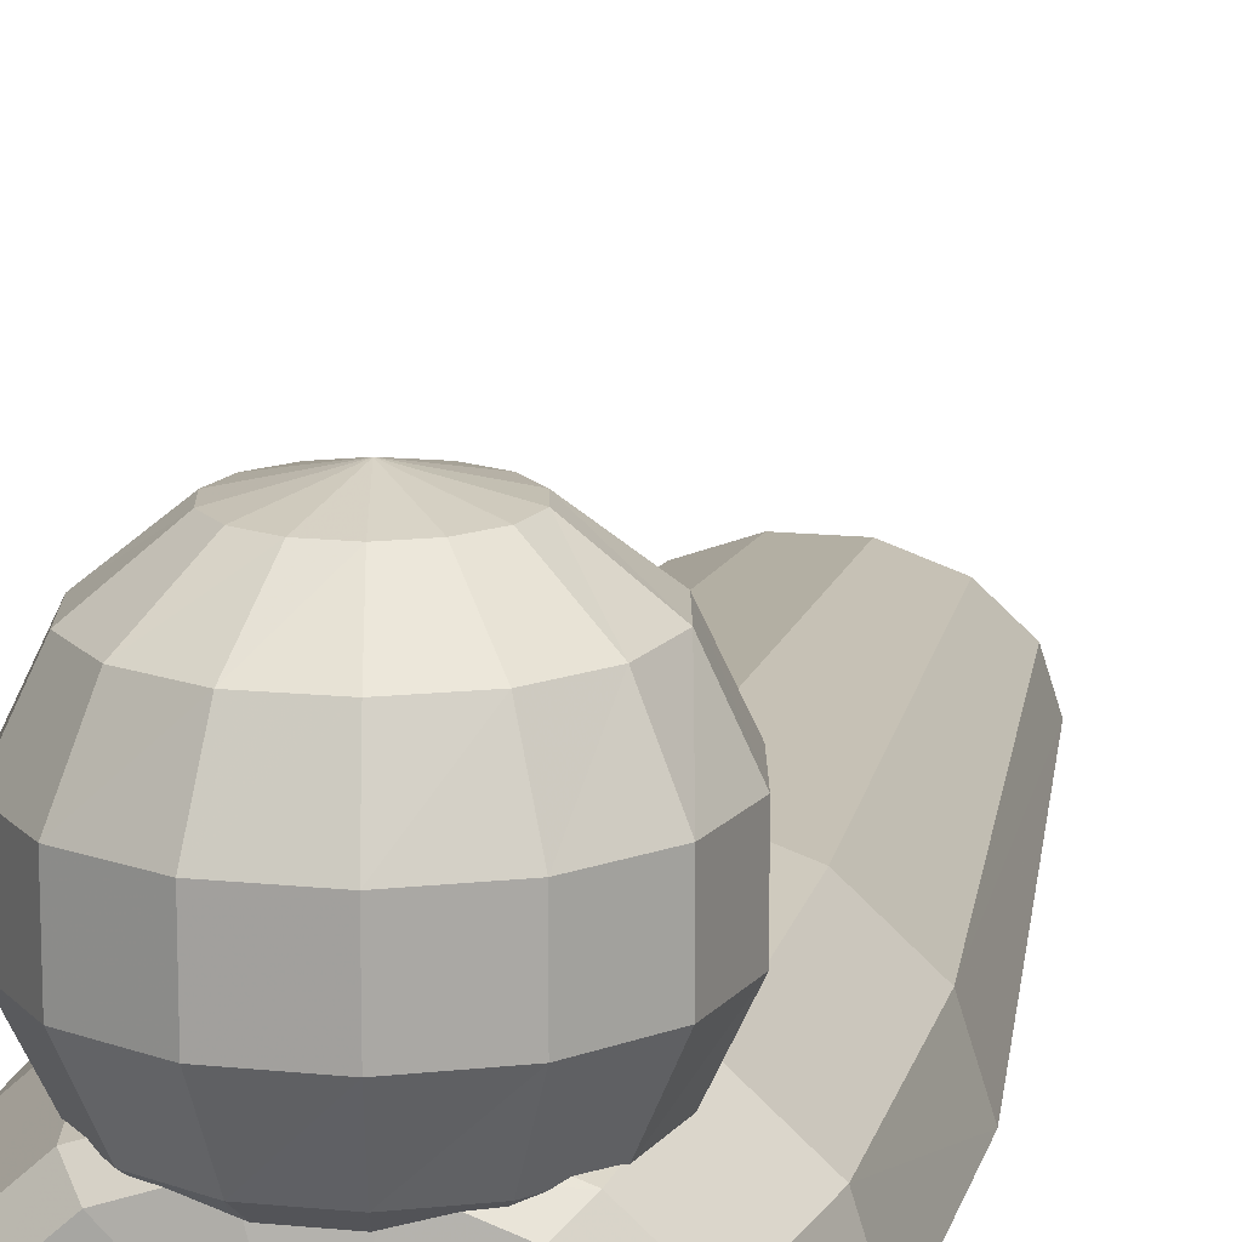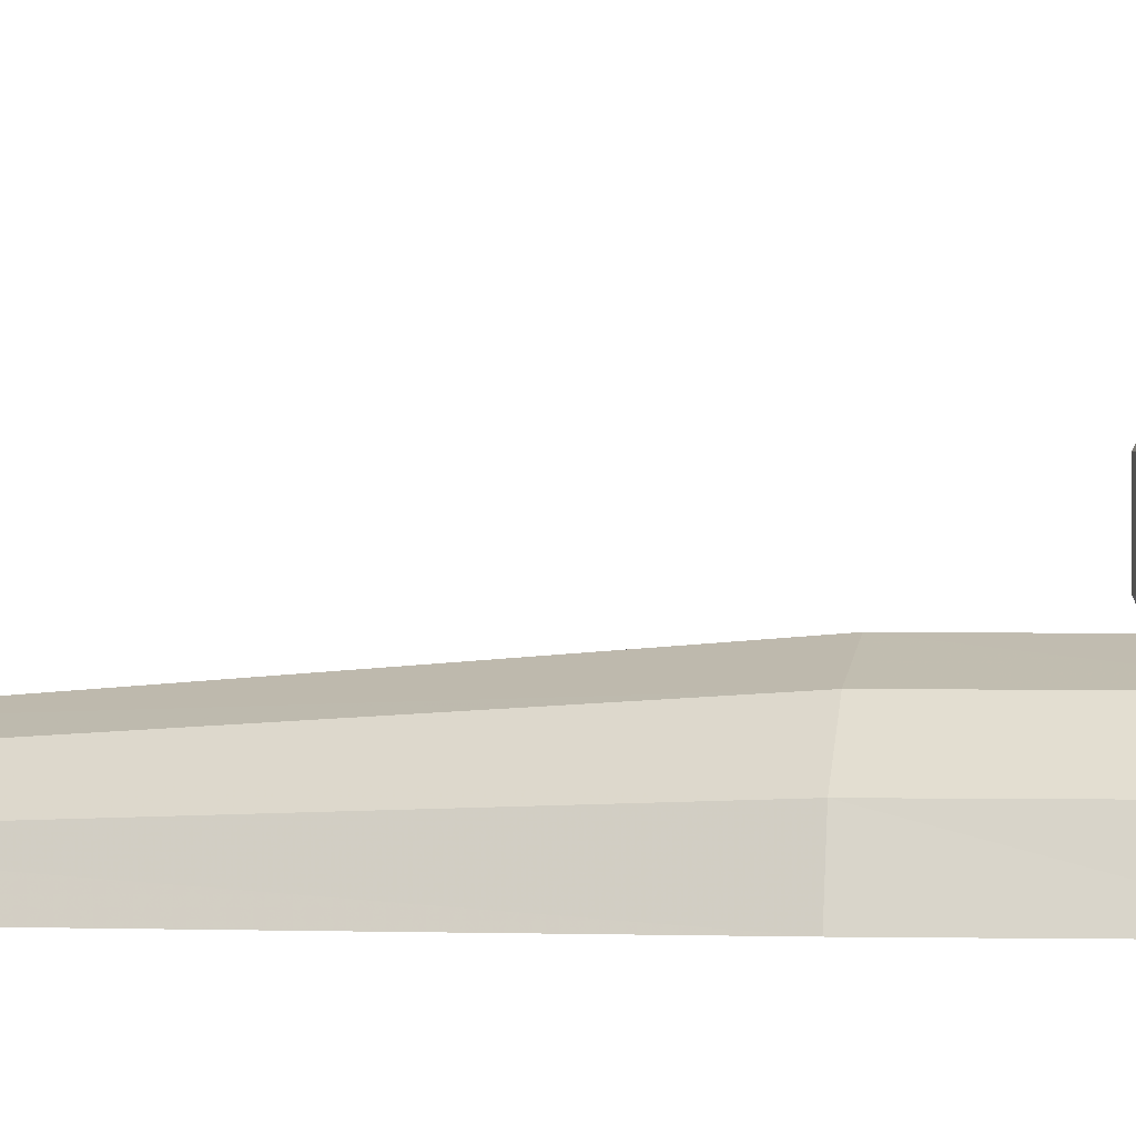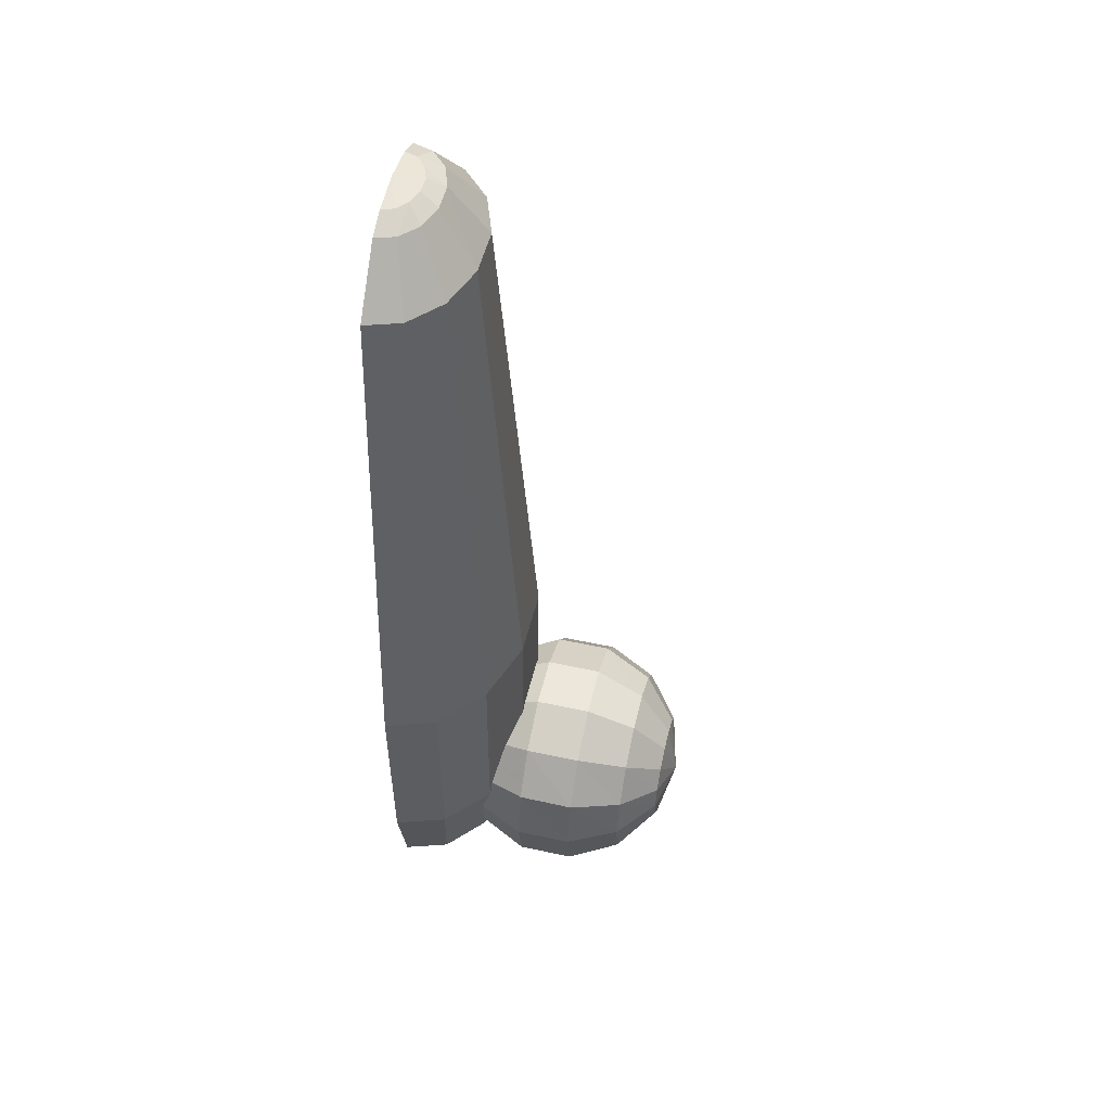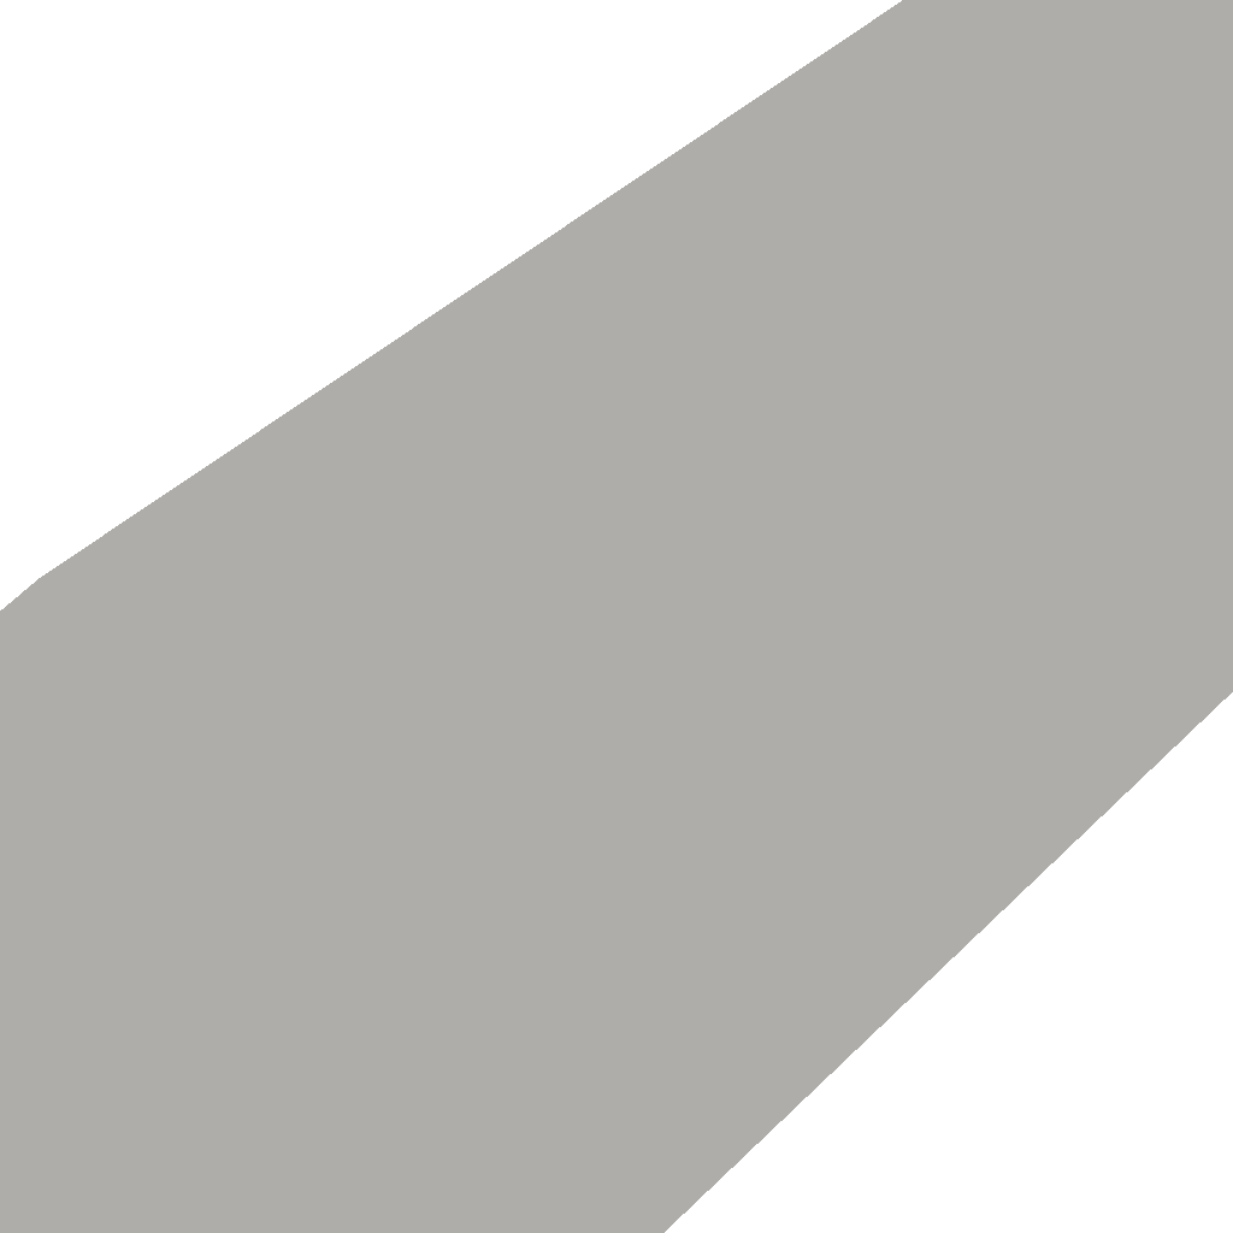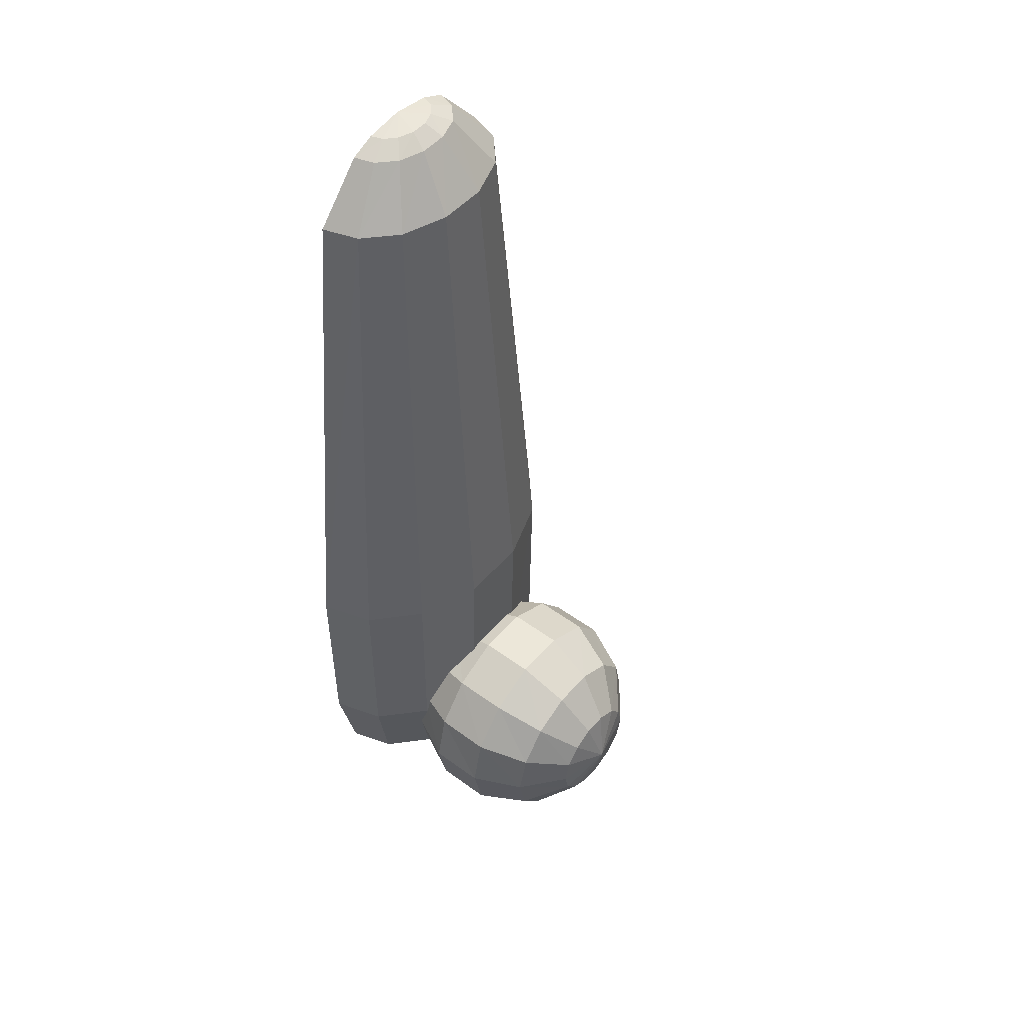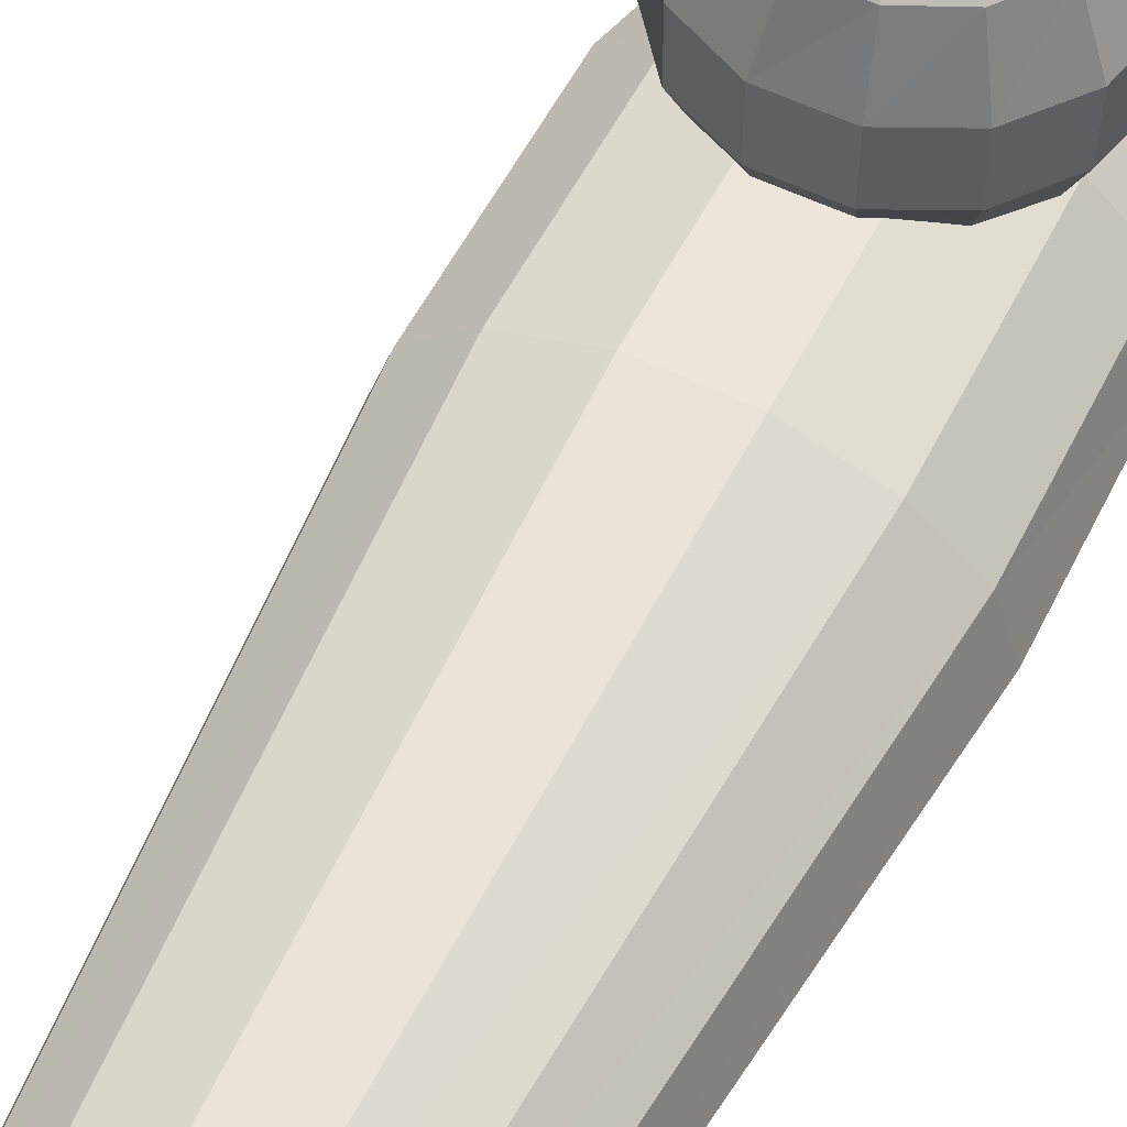
<metadata>
{"format":"obj","ext":"obj","renderer":"f3d","projection":"perspective","resolution":1024,"background":"white","views":[{"elev":14.8,"azim":-167.9,"up":"+Y"},{"elev":-1.9,"azim":100.0,"up":"+Y"},{"elev":52.0,"azim":103.2,"up":"+Z"},{"elev":-77.1,"azim":-50.9,"up":"+Y"},{"elev":49.8,"azim":128.9,"up":"+Z"},{"elev":56.2,"azim":26.1,"up":"+Y"}]}
</metadata>
<code>
v  -0.0486 0.0066 -0.0501
v  -0.0466 0.0002 -0.0501
v  -0.0671 0.0002 -0.0524
v  -0.0451 0.0079 -0.047
v  -0.0427 0.0002 -0.047
v  -0.0416 0.0092 -0.0306
v  -0.0388 0.0002 -0.0306
v  -0.0416 0.0093 0.0044
v  -0.0387 0.0002 0.0044
v  -0.0506 0.0064 0.0983
v  -0.0486 0.0002 0.0983
v  -0.0585 0.0037 0.1079
v  -0.0574 0.0002 0.1079
v  -0.0624 0.0023 0.1097
v  -0.0617 0.0002 0.1097
v  -0.0685 0.0002 0.1106
v  -0.0543 0.0118 -0.0502
v  -0.0519 0.0141 -0.0471
v  -0.0495 0.0164 -0.0307
v  -0.0496 0.0166 0.0044
v  -0.0561 0.0114 0.0982
v  -0.0616 0.0065 0.1078
v  -0.0643 0.004 0.1097
v  -0.0626 0.0147 -0.0503
v  -0.0617 0.0175 -0.0472
v  -0.0609 0.0204 -0.0307
v  -0.0612 0.0207 0.0043
v  -0.064 0.0142 0.0982
v  -0.066 0.008 0.1078
v  -0.067 0.005 0.1097
v  -0.0717 0.0147 -0.0503
v  -0.0726 0.0175 -0.0472
v  -0.0736 0.0204 -0.0309
v  -0.074 0.0207 0.0041
v  -0.0727 0.0142 0.0981
v  -0.0709 0.008 0.1078
v  -0.07 0.005 0.1097
v  -0.0799 0.0118 -0.0504
v  -0.0824 0.0141 -0.0473
v  -0.0851 0.0164 -0.0309
v  -0.0856 0.0166 0.0041
v  -0.0806 0.0114 0.098
v  -0.0753 0.0065 0.1077
v  -0.0726 0.004 0.1096
v  -0.0856 0.0066 -0.0504
v  -0.0892 0.0079 -0.0474
v  -0.093 0.0092 -0.031
v  -0.0936 0.0093 0.004
v  -0.0861 0.0064 0.098
v  -0.0784 0.0037 0.1077
v  -0.0745 0.0023 0.1096
v  -0.0877 0.0002 -0.0505
v  -0.0917 0.0002 -0.0474
v  -0.0958 0.0002 -0.031
v  -0.0965 0.0002 0.004
v  -0.0881 0.0002 0.098
v  -0.0795 0.0002 0.1077
v  -0.0752 0.0002 0.1096
g ___02
f 1 2 3
f 4 5 2
f 1 4 2
f 6 7 5
f 4 6 5
f 8 9 7
f 6 8 7
f 10 11 9
f 8 10 9
f 12 13 11
f 10 12 11
f 14 15 13
f 12 14 13
f 14 16 15
f 17 1 3
f 18 4 1
f 17 18 1
f 19 6 4
f 18 19 4
f 20 8 6
f 19 20 6
f 21 10 8
f 20 21 8
f 22 12 10
f 21 22 10
f 23 14 12
f 22 23 12
f 23 16 14
f 24 17 3
f 25 18 17
f 24 25 17
f 26 19 18
f 25 26 18
f 27 20 19
f 26 27 19
f 28 21 20
f 27 28 20
f 29 22 21
f 28 29 21
f 30 23 22
f 29 30 22
f 30 16 23
f 31 24 3
f 32 25 24
f 31 32 24
f 33 26 25
f 32 33 25
f 34 27 26
f 33 34 26
f 35 28 27
f 34 35 27
f 36 29 28
f 35 36 28
f 37 30 29
f 36 37 29
f 37 16 30
f 38 31 3
f 39 32 31
f 38 39 31
f 40 33 32
f 39 40 32
f 41 34 33
f 40 41 33
f 42 35 34
f 41 42 34
f 43 36 35
f 42 43 35
f 44 37 36
f 43 44 36
f 44 16 37
f 45 38 3
f 46 39 38
f 45 46 38
f 47 40 39
f 46 47 39
f 48 41 40
f 47 48 40
f 49 42 41
f 48 49 41
f 50 43 42
f 49 50 42
f 51 44 43
f 50 51 43
f 51 16 44
f 52 45 3
f 53 46 45
f 52 53 45
f 54 47 46
f 53 54 46
f 55 48 47
f 54 55 47
f 56 49 48
f 55 56 48
f 57 50 49
f 56 57 49
f 58 51 50
f 57 58 50
f 58 16 51
f 2 7 3
f 7 9 3
f 9 16 3
f 5 7 2
f 11 16 9
f 13 16 11
f 15 16 13
f 54 52 3
f 55 54 3
f 16 55 3
f 54 53 52
f 16 56 55
f 16 57 56
f 16 58 57
v  -0.0512 0.0141 -0.0436
v  -0.0496 0.0141 -0.0359
v  -0.0574 0.0078 -0.036
v  -0.0584 0.0078 -0.0402
v  -0.0561 0.0141 -0.0498
v  -0.0611 0.0078 -0.0437
v  -0.0632 0.0141 -0.0533
v  -0.065 0.0078 -0.0456
v  -0.0711 0.0141 -0.0533
v  -0.0694 0.0078 -0.0456
v  -0.0782 0.0141 -0.05
v  -0.0733 0.0078 -0.0438
v  -0.0831 0.0141 -0.0439
v  -0.0761 0.0078 -0.0404
v  -0.085 0.0141 -0.0362
v  -0.0771 0.0078 -0.0361
v  -0.0833 0.0141 -0.0285
v  -0.0761 0.0078 -0.0319
v  -0.0784 0.0141 -0.0223
v  -0.0734 0.0078 -0.0284
v  -0.0713 0.0141 -0.0188
v  -0.0695 0.0078 -0.0265
v  -0.0635 0.0141 -0.0188
v  -0.0651 0.0078 -0.0265
v  -0.0563 0.0141 -0.0221
v  -0.0612 0.0078 -0.0283
v  -0.0514 0.0141 -0.0282
v  -0.0584 0.0078 -0.0317
v  -0.0473 0.0232 -0.0455
v  -0.0452 0.0232 -0.0359
v  -0.0534 0.0232 -0.0532
v  -0.0622 0.0232 -0.0575
v  -0.072 0.0232 -0.0576
v  -0.0809 0.0232 -0.0534
v  -0.0871 0.0232 -0.0458
v  -0.0893 0.0232 -0.0362
v  -0.0872 0.0232 -0.0266
v  -0.0812 0.0232 -0.0189
v  -0.0723 0.0232 -0.0146
v  -0.0625 0.0232 -0.0145
v  -0.0536 0.0232 -0.0187
v  -0.0475 0.0232 -0.0263
v  -0.0473 0.0333 -0.0455
v  -0.0452 0.0333 -0.0359
v  -0.0534 0.0333 -0.0532
v  -0.0622 0.0333 -0.0575
v  -0.072 0.0333 -0.0576
v  -0.0809 0.0333 -0.0534
v  -0.0871 0.0333 -0.0458
v  -0.0893 0.0333 -0.0362
v  -0.0872 0.0333 -0.0266
v  -0.0812 0.0333 -0.0189
v  -0.0723 0.0333 -0.0146
v  -0.0625 0.0333 -0.0145
v  -0.0536 0.0333 -0.0187
v  -0.0474 0.0333 -0.0263
v  -0.0512 0.0423 -0.0436
v  -0.0496 0.0423 -0.0359
v  -0.0561 0.0423 -0.0498
v  -0.0632 0.0423 -0.0533
v  -0.0711 0.0423 -0.0533
v  -0.0782 0.0423 -0.05
v  -0.0831 0.0423 -0.0439
v  -0.085 0.0424 -0.0362
v  -0.0833 0.0424 -0.0285
v  -0.0784 0.0424 -0.0223
v  -0.0713 0.0424 -0.0188
v  -0.0635 0.0424 -0.0188
v  -0.0563 0.0424 -0.0221
v  -0.0514 0.0424 -0.0283
v  -0.0584 0.0486 -0.0403
v  -0.0574 0.0486 -0.036
v  -0.0611 0.0486 -0.0437
v  -0.065 0.0486 -0.0456
v  -0.0694 0.0486 -0.0457
v  -0.0733 0.0486 -0.0438
v  -0.0761 0.0486 -0.0404
v  -0.0771 0.0486 -0.0361
v  -0.0761 0.0486 -0.0319
v  -0.0734 0.0486 -0.0284
v  -0.0695 0.0486 -0.0265
v  -0.0651 0.0486 -0.0265
v  -0.0612 0.0486 -0.0283
v  -0.0584 0.0486 -0.0317
v  -0.0673 0.0056 -0.0361
v  -0.0673 0.0509 -0.0361
g ____
f 59 60 61
f 62 59 61
f 63 59 62
f 64 63 62
f 65 63 64
f 66 65 64
f 67 65 66
f 68 67 66
f 69 67 68
f 70 69 68
f 71 69 70
f 72 71 70
f 73 71 72
f 74 73 72
f 75 73 74
f 76 75 74
f 77 75 76
f 78 77 76
f 79 77 78
f 80 79 78
f 81 79 80
f 82 81 80
f 83 81 82
f 84 83 82
f 85 83 84
f 86 85 84
f 60 85 86
f 61 60 86
f 87 88 60
f 59 87 60
f 89 87 59
f 63 89 59
f 90 89 63
f 65 90 63
f 91 90 65
f 67 91 65
f 92 91 67
f 69 92 67
f 93 92 69
f 71 93 69
f 94 93 71
f 73 94 71
f 95 94 73
f 75 95 73
f 96 95 75
f 77 96 75
f 97 96 77
f 79 97 77
f 98 97 79
f 81 98 79
f 99 98 81
f 83 99 81
f 100 99 83
f 85 100 83
f 88 100 85
f 60 88 85
f 101 102 88
f 87 101 88
f 103 101 87
f 89 103 87
f 104 103 89
f 90 104 89
f 105 104 90
f 91 105 90
f 106 105 91
f 92 106 91
f 107 106 92
f 93 107 92
f 108 107 93
f 94 108 93
f 109 108 94
f 95 109 94
f 110 109 95
f 96 110 95
f 111 110 96
f 97 111 96
f 112 111 97
f 98 112 97
f 113 112 98
f 99 113 98
f 114 113 99
f 100 114 99
f 102 114 100
f 88 102 100
f 115 116 102
f 101 115 102
f 117 115 101
f 103 117 101
f 118 117 103
f 104 118 103
f 119 118 104
f 105 119 104
f 120 119 105
f 106 120 105
f 121 120 106
f 107 121 106
f 122 121 107
f 108 122 107
f 123 122 108
f 109 123 108
f 124 123 109
f 110 124 109
f 125 124 110
f 111 125 110
f 126 125 111
f 112 126 111
f 127 126 112
f 113 127 112
f 128 127 113
f 114 128 113
f 116 128 114
f 102 116 114
f 129 130 116
f 115 129 116
f 131 129 115
f 117 131 115
f 132 131 117
f 118 132 117
f 133 132 118
f 119 133 118
f 134 133 119
f 120 134 119
f 135 134 120
f 121 135 120
f 136 135 121
f 122 136 121
f 137 136 122
f 123 137 122
f 138 137 123
f 124 138 123
f 139 138 124
f 125 139 124
f 140 139 125
f 126 140 125
f 141 140 126
f 127 141 126
f 142 141 127
f 128 142 127
f 130 142 128
f 116 130 128
f 62 61 143
f 144 130 129
f 64 62 143
f 144 129 131
f 66 64 143
f 144 131 132
f 68 66 143
f 144 132 133
f 70 68 143
f 144 133 134
f 72 70 143
f 144 134 135
f 74 72 143
f 144 135 136
f 76 74 143
f 144 136 137
f 78 76 143
f 144 137 138
f 80 78 143
f 144 138 139
f 82 80 143
f 144 139 140
f 84 82 143
f 144 140 141
f 86 84 143
f 144 141 142
f 61 86 143
f 144 142 130

</code>
